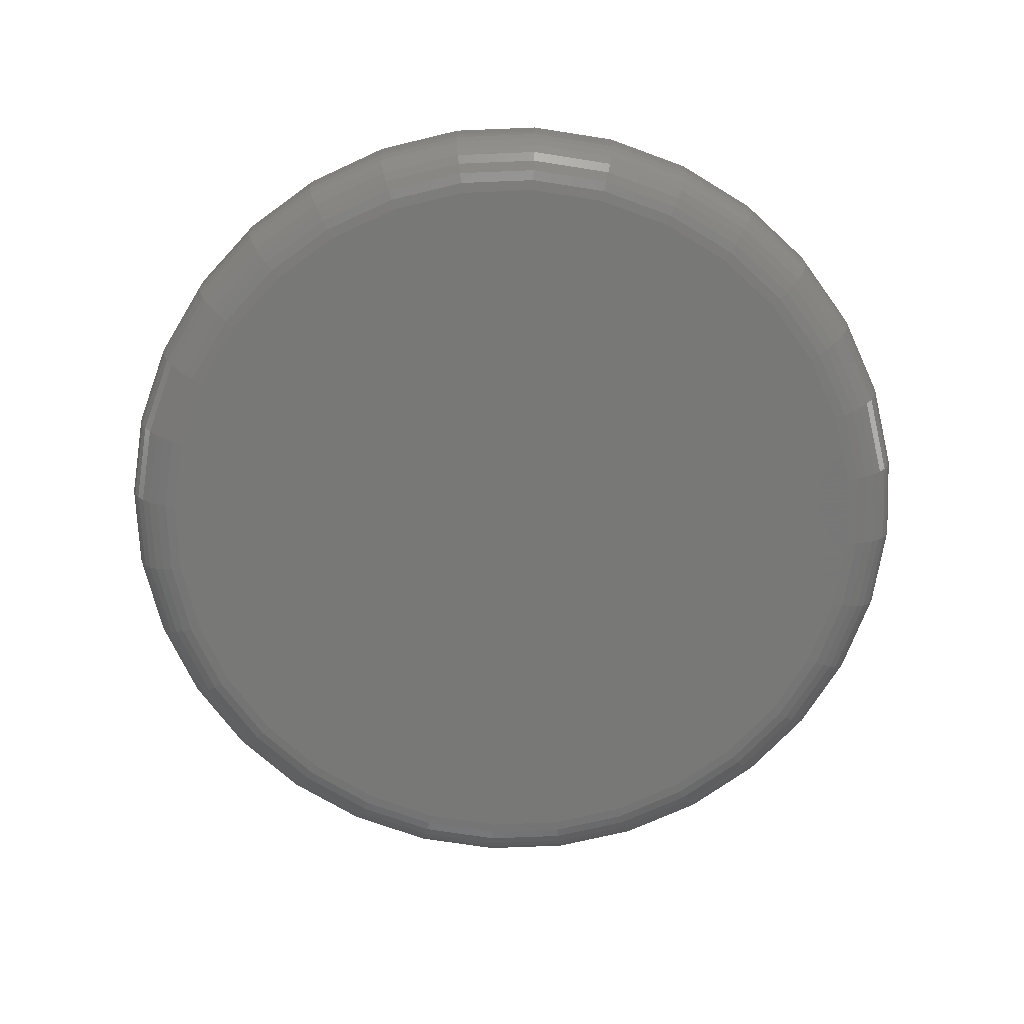
<metadata>
{"format":"stl","ext":"stl","renderer":"f3d","projection":"perspective","resolution":1024,"background":"white","views":[{"elev":-70.4,"azim":109.2,"up":"+Y"}]}
</metadata>
<code>
# stl→obj: 361 verts, 718 faces
v 0.7658 -0.007812 -2.784e-16
v 0.7658 -0.05469 -9.516e-16
v 0.7512 -0.007812 -0.1479
v 0.7512 -0.05469 -0.1479
v 0.7081 -0.007812 -0.29
v 0.7081 -0.05469 -0.29
v 0.6381 -0.007812 -0.4211
v 0.6381 -0.05469 -0.4211
v 0.5438 -0.007812 -0.5359
v 0.5438 -0.05469 -0.5359
v 0.429 -0.007812 -0.6302
v 0.429 -0.05469 -0.6302
v 0.2979 -0.007812 -0.7002
v 0.2979 -0.05469 -0.7002
v 0.1558 -0.007812 -0.7433
v 0.1558 -0.05469 -0.7433
v 0.007895 -0.007812 -0.7579
v 0.007895 -0.05469 -0.7579
v -0.14 -0.007812 -0.7433
v -0.14 -0.05469 -0.7433
v -0.2821 -0.007812 -0.7002
v -0.2821 -0.05469 -0.7002
v -0.4132 -0.007812 -0.6302
v -0.4132 -0.05469 -0.6302
v -0.528 -0.007812 -0.5359
v -0.528 -0.05469 -0.5359
v -0.6223 -0.007812 -0.4211
v -0.6223 -0.05469 -0.4211
v -0.6923 -0.007812 -0.29
v -0.6923 -0.05469 -0.29
v -0.7354 -0.007812 -0.1479
v -0.7354 -0.05469 -0.1479
v -0.75 -0.007812 9.281e-17
v -0.75 -0.05469 9.281e-17
v -0.7354 -0.007812 0.1479
v -0.7354 -0.05469 0.1479
v -0.6923 -0.007812 0.29
v -0.6923 -0.05469 0.29
v -0.6223 -0.007812 0.4211
v -0.6223 -0.05469 0.4211
v -0.528 -0.007812 0.5359
v -0.528 -0.05469 0.5359
v -0.4132 -0.007812 0.6302
v -0.4132 -0.05469 0.6302
v -0.2821 -0.007812 0.7002
v -0.2821 -0.05469 0.7002
v -0.14 -0.007812 0.7433
v -0.14 -0.05469 0.7433
v 0.007895 -0.007812 0.7579
v 0.007895 -0.05469 0.7579
v 0.1558 -0.007812 0.7433
v 0.1558 -0.05469 0.7433
v 0.2979 -0.007812 0.7002
v 0.2979 -0.05469 0.7002
v 0.429 -0.007812 0.6302
v 0.429 -0.05469 0.6302
v 0.5438 -0.007812 0.5359
v 0.5438 -0.05469 0.5359
v 0.6381 -0.007812 0.4211
v 0.6381 -0.05469 0.4211
v 0.7081 -0.007812 0.29
v 0.7081 -0.05469 0.29
v 0.7512 -0.007812 0.1479
v 0.7512 -0.05469 0.1479
v -0.1217 -0.1484 0.6514
v 0.1375 -0.1484 0.6514
v 0.007895 -0.1484 0.6641
v 0.2621 -0.1484 0.6136
v -0.2463 -0.1484 0.6136
v 0.3769 -0.1484 0.5522
v -0.3611 -0.1484 0.5522
v 0.4775 -0.1484 0.4696
v -0.4617 -0.1484 0.4696
v 0.5601 -0.1484 0.369
v -0.5443 -0.1484 0.369
v 0.6215 -0.1484 0.2542
v -0.6057 -0.1484 0.2542
v 0.6593 -0.1484 0.1296
v -0.6435 -0.1484 0.1296
v 0.672 -0.1484 3.412e-16
v -0.6562 -0.1484 -5.132e-16
v 0.6593 -0.1484 -0.1296
v -0.6435 -0.1484 -0.1296
v 0.6215 -0.1484 -0.2542
v -0.6057 -0.1484 -0.2542
v 0.5601 -0.1484 -0.369
v -0.5443 -0.1484 -0.369
v 0.4775 -0.1484 -0.4696
v -0.4617 -0.1484 -0.4696
v 0.3769 -0.1484 -0.5522
v -0.3611 -0.1484 -0.5522
v 0.2621 -0.1484 -0.6136
v -0.2463 -0.1484 -0.6136
v 0.1375 -0.1484 -0.6514
v -0.1217 -0.1484 -0.6514
v 0.007895 -0.1484 -0.6641
v -0.6745 -0.1466 1.113e-16
v -0.6614 -0.1466 0.1331
v -0.6921 -0.1413 1.113e-16
v -0.6787 -0.1413 0.1366
v -0.7083 -0.1326 5.575e-17
v -0.6946 -0.1326 0.1397
v -0.7225 -0.121 1.112e-16
v -0.7085 -0.121 0.1425
v -0.7342 -0.1068 1.112e-16
v -0.7199 -0.1068 0.1448
v -0.7429 -0.09056 5.562e-17
v -0.7284 -0.09056 0.1465
v -0.7482 -0.07298 5.557e-17
v -0.7337 -0.07298 0.1475
v 0.6772 -0.1466 0.1331
v 0.6903 -0.1466 -1.332e-15
v 0.6945 -0.1413 0.1366
v 0.7079 -0.1413 -1.388e-15
v 0.7104 -0.1326 0.1397
v 0.7241 -0.1326 -1.388e-15
v 0.7243 -0.121 0.1425
v 0.7383 -0.121 -1.443e-15
v 0.7357 -0.1068 0.1448
v 0.75 -0.1068 -1.443e-15
v 0.7442 -0.09056 0.1465
v 0.7587 -0.09056 -1.443e-15
v 0.7495 -0.07298 0.1475
v 0.764 -0.07298 -1.499e-15
v 0.6384 -0.1466 0.2612
v 0.6546 -0.1413 0.2679
v 0.6696 -0.1326 0.2741
v 0.6827 -0.121 0.2795
v 0.6935 -0.1068 0.284
v 0.7015 -0.09056 0.2873
v 0.7064 -0.07298 0.2893
v 0.5753 -0.1466 0.3791
v 0.5899 -0.1413 0.3889
v 0.6034 -0.1326 0.3979
v 0.6152 -0.121 0.4058
v 0.6249 -0.1068 0.4123
v 0.6321 -0.09056 0.4171
v 0.6366 -0.07298 0.4201
v 0.4904 -0.1466 0.4826
v 0.5029 -0.1413 0.495
v 0.5143 -0.1326 0.5065
v 0.5244 -0.121 0.5165
v 0.5326 -0.1068 0.5247
v 0.5388 -0.09056 0.5309
v 0.5425 -0.07298 0.5346
v 0.387 -0.1466 0.5674
v 0.3968 -0.1413 0.582
v 0.4058 -0.1326 0.5955
v 0.4137 -0.121 0.6073
v 0.4202 -0.1068 0.617
v 0.425 -0.09056 0.6242
v 0.428 -0.07298 0.6287
v 0.2691 -0.1466 0.6305
v 0.2758 -0.1413 0.6467
v 0.282 -0.1326 0.6617
v 0.2874 -0.121 0.6748
v 0.2919 -0.1068 0.6856
v 0.2952 -0.09056 0.6936
v 0.2972 -0.07298 0.6985
v 0.141 -0.1466 0.6693
v 0.1445 -0.1413 0.6866
v 0.1476 -0.1326 0.7025
v 0.1504 -0.121 0.7164
v 0.1527 -0.1068 0.7278
v 0.1544 -0.09056 0.7363
v 0.1554 -0.07298 0.7416
v 0.007895 -0.1466 0.6824
v 0.007895 -0.1413 0.7
v 0.007895 -0.1326 0.7162
v 0.007895 -0.121 0.7304
v 0.007895 -0.1068 0.7421
v 0.007895 -0.09056 0.7508
v 0.007895 -0.07298 0.7561
v -0.1252 -0.1466 0.6693
v -0.1287 -0.1413 0.6866
v -0.1318 -0.1326 0.7025
v -0.1346 -0.121 0.7164
v -0.1369 -0.1068 0.7278
v -0.1386 -0.09056 0.7363
v -0.1396 -0.07298 0.7416
v -0.2533 -0.1466 0.6305
v -0.26 -0.1413 0.6467
v -0.2662 -0.1326 0.6617
v -0.2716 -0.121 0.6748
v -0.2761 -0.1068 0.6856
v -0.2794 -0.09056 0.6936
v -0.2814 -0.07298 0.6985
v -0.3712 -0.1466 0.5674
v -0.381 -0.1413 0.582
v -0.39 -0.1326 0.5955
v -0.3979 -0.121 0.6073
v -0.4044 -0.1068 0.617
v -0.4092 -0.09056 0.6242
v -0.4122 -0.07298 0.6287
v -0.4747 -0.1466 0.4826
v -0.4871 -0.1413 0.495
v -0.4986 -0.1326 0.5065
v -0.5086 -0.121 0.5165
v -0.5168 -0.1068 0.5247
v -0.523 -0.09056 0.5309
v -0.5267 -0.07298 0.5346
v -0.5595 -0.1466 0.3791
v -0.5742 -0.1413 0.3889
v -0.5876 -0.1326 0.3979
v -0.5994 -0.121 0.4058
v -0.6091 -0.1068 0.4123
v -0.6163 -0.09056 0.4171
v -0.6208 -0.07298 0.4201
v -0.6226 -0.1466 0.2612
v -0.6388 -0.1413 0.2679
v -0.6538 -0.1326 0.2741
v -0.6669 -0.121 0.2795
v -0.6777 -0.1068 0.284
v -0.6857 -0.09056 0.2873
v -0.6906 -0.07298 0.2893
v 0.6772 -0.1466 -0.1331
v 0.6945 -0.1413 -0.1366
v 0.7104 -0.1326 -0.1397
v 0.7243 -0.121 -0.1425
v 0.7357 -0.1068 -0.1448
v 0.7442 -0.09056 -0.1465
v 0.7495 -0.07298 -0.1475
v -0.6614 -0.1466 -0.1331
v -0.6787 -0.1413 -0.1366
v -0.6946 -0.1326 -0.1397
v -0.7085 -0.121 -0.1425
v -0.7199 -0.1068 -0.1448
v -0.7284 -0.09056 -0.1465
v -0.7337 -0.07298 -0.1475
v -0.6226 -0.1466 -0.2612
v -0.6388 -0.1413 -0.2679
v -0.6538 -0.1326 -0.2741
v -0.6669 -0.121 -0.2795
v -0.6777 -0.1068 -0.284
v -0.6857 -0.09056 -0.2873
v -0.6906 -0.07298 -0.2893
v -0.5595 -0.1466 -0.3791
v -0.5742 -0.1413 -0.3889
v -0.5876 -0.1326 -0.3979
v -0.5994 -0.121 -0.4058
v -0.6091 -0.1068 -0.4123
v -0.6163 -0.09056 -0.4171
v -0.6208 -0.07298 -0.4201
v -0.4747 -0.1466 -0.4826
v -0.4871 -0.1413 -0.495
v -0.4986 -0.1326 -0.5065
v -0.5086 -0.121 -0.5165
v -0.5168 -0.1068 -0.5247
v -0.523 -0.09056 -0.5309
v -0.5267 -0.07298 -0.5346
v -0.3712 -0.1466 -0.5674
v -0.381 -0.1413 -0.582
v -0.39 -0.1326 -0.5955
v -0.3979 -0.121 -0.6073
v -0.4044 -0.1068 -0.617
v -0.4092 -0.09056 -0.6242
v -0.4122 -0.07298 -0.6287
v -0.2533 -0.1466 -0.6305
v -0.26 -0.1413 -0.6467
v -0.2662 -0.1326 -0.6617
v -0.2716 -0.121 -0.6748
v -0.2761 -0.1068 -0.6856
v -0.2794 -0.09056 -0.6936
v -0.2814 -0.07298 -0.6985
v -0.1252 -0.1466 -0.6693
v -0.1287 -0.1413 -0.6866
v -0.1318 -0.1326 -0.7025
v -0.1346 -0.121 -0.7164
v -0.1369 -0.1068 -0.7278
v -0.1386 -0.09056 -0.7363
v -0.1396 -0.07298 -0.7416
v 0.007895 -0.1466 -0.6824
v 0.007895 -0.1413 -0.7
v 0.007895 -0.1326 -0.7162
v 0.007895 -0.121 -0.7304
v 0.007895 -0.1068 -0.7421
v 0.007895 -0.09056 -0.7508
v 0.007895 -0.07298 -0.7561
v 0.141 -0.1466 -0.6693
v 0.1445 -0.1413 -0.6866
v 0.1476 -0.1326 -0.7025
v 0.1504 -0.121 -0.7164
v 0.1527 -0.1068 -0.7278
v 0.1544 -0.09056 -0.7363
v 0.1554 -0.07298 -0.7416
v 0.2691 -0.1466 -0.6305
v 0.2758 -0.1413 -0.6467
v 0.282 -0.1326 -0.6617
v 0.2874 -0.121 -0.6748
v 0.2919 -0.1068 -0.6856
v 0.2952 -0.09056 -0.6936
v 0.2972 -0.07298 -0.6985
v 0.387 -0.1466 -0.5674
v 0.3968 -0.1413 -0.582
v 0.4058 -0.1326 -0.5955
v 0.4137 -0.121 -0.6073
v 0.4202 -0.1068 -0.617
v 0.425 -0.09056 -0.6242
v 0.428 -0.07298 -0.6287
v 0.4904 -0.1466 -0.4826
v 0.5029 -0.1413 -0.495
v 0.5143 -0.1326 -0.5065
v 0.5244 -0.121 -0.5165
v 0.5326 -0.1068 -0.5247
v 0.5388 -0.09056 -0.5309
v 0.5425 -0.07298 -0.5346
v 0.5753 -0.1466 -0.3791
v 0.5899 -0.1413 -0.3889
v 0.6034 -0.1326 -0.3979
v 0.6152 -0.121 -0.4058
v 0.6249 -0.1068 -0.4123
v 0.6321 -0.09056 -0.4171
v 0.6366 -0.07298 -0.4201
v 0.6384 -0.1466 -0.2612
v 0.6546 -0.1413 -0.2679
v 0.6696 -0.1326 -0.2741
v 0.6827 -0.121 -0.2795
v 0.6935 -0.1068 -0.284
v 0.7015 -0.09056 -0.2873
v 0.7064 -0.07298 -0.2893
v 0.007895 8.414e-17 0.7266
v 0.07901 9.204e-17 0.7232
v -0.06322 7.625e-17 0.7232
v -0.1336 6.843e-17 0.7127
v 0.1494 9.986e-17 0.7127
v 0.05412 8.928e-17 -0.7252
v -0.05581 7.707e-17 -0.7238
v 0.163 1.014e-16 -0.7099
v -0.1643 6.503e-17 -0.706
v -0.289 5.118e-17 -0.6632
v 0.2683 1.131e-16 -0.6784
v -0.404 3.842e-17 -0.5986
v 0.3832 1.258e-16 -0.6222
v -0.5054 2.716e-17 -0.5143
v 0.4864 1.373e-16 -0.5468
v -0.5899 1.778e-17 -0.4131
v 0.5749 1.471e-16 -0.4544
v -0.6453 1.163e-17 -0.3184
v 0.6458 1.55e-16 -0.348
v -0.6858 7.129e-18 -0.2164
v 0.6946 1.604e-16 -0.2375
v -0.7105 4.39e-18 -0.1094
v 0.7245 1.637e-16 -0.1204
v -0.7187 3.469e-18 4.241e-08
v 0.7345 1.648e-16 -1.742e-16
v -0.7105 4.385e-18 0.1092
v 0.7263 1.639e-16 0.1092
v -0.6859 7.111e-18 0.2159
v 0.7017 1.612e-16 0.2159
v -0.6456 1.159e-17 0.3176
v 0.6614 1.567e-16 0.3176
v -0.5905 1.771e-17 0.4122
v 0.6063 1.506e-16 0.4122
v -0.513 2.632e-17 0.5067
v 0.5288 1.42e-16 0.5067
v -0.4207 3.656e-17 0.5868
v 0.4365 1.317e-16 0.5868
v -0.3163 4.815e-17 0.6503
v 0.3321 1.201e-16 0.6503
v -0.2027 6.076e-17 0.6955
v 0.2185 1.075e-16 0.6955
f 1 2 3
f 3 2 4
f 3 4 5
f 5 4 6
f 5 6 7
f 7 6 8
f 7 8 9
f 9 8 10
f 9 10 11
f 11 10 12
f 11 12 13
f 13 12 14
f 13 14 15
f 15 14 16
f 15 16 17
f 17 16 18
f 17 18 19
f 19 18 20
f 19 20 21
f 21 20 22
f 21 22 23
f 23 22 24
f 23 24 25
f 25 24 26
f 25 26 27
f 27 26 28
f 27 28 29
f 29 28 30
f 29 30 31
f 31 30 32
f 31 32 33
f 33 32 34
f 33 34 35
f 35 34 36
f 35 36 37
f 37 36 38
f 37 38 39
f 39 38 40
f 39 40 41
f 41 40 42
f 41 42 43
f 43 42 44
f 43 44 45
f 45 44 46
f 45 46 47
f 47 46 48
f 47 48 49
f 49 48 50
f 49 50 51
f 51 50 52
f 51 52 53
f 53 52 54
f 53 54 55
f 55 54 56
f 55 56 57
f 57 56 58
f 57 58 59
f 59 58 60
f 59 60 61
f 61 60 62
f 61 62 63
f 63 62 64
f 63 64 1
f 1 64 2
f 65 66 67
f 66 65 68
f 68 65 69
f 68 69 70
f 70 69 71
f 70 71 72
f 72 71 73
f 72 73 74
f 74 73 75
f 74 75 76
f 76 75 77
f 76 77 78
f 78 77 79
f 78 79 80
f 80 79 81
f 80 81 82
f 82 81 83
f 82 83 84
f 84 83 85
f 84 85 86
f 86 85 87
f 86 87 88
f 88 87 89
f 88 89 90
f 90 89 91
f 90 91 92
f 92 91 93
f 92 93 94
f 94 93 95
f 94 95 96
f 81 79 97
f 97 79 98
f 97 98 99
f 99 98 100
f 99 100 101
f 101 100 102
f 101 102 103
f 103 102 104
f 103 104 105
f 105 104 106
f 105 106 107
f 107 106 108
f 107 108 109
f 109 108 110
f 109 110 34
f 34 110 36
f 78 80 111
f 111 80 112
f 111 112 113
f 113 112 114
f 113 114 115
f 115 114 116
f 115 116 117
f 117 116 118
f 117 118 119
f 119 118 120
f 119 120 121
f 121 120 122
f 121 122 123
f 123 122 124
f 123 124 64
f 64 124 2
f 76 78 125
f 125 78 111
f 125 111 126
f 126 111 113
f 126 113 127
f 127 113 115
f 127 115 128
f 128 115 117
f 128 117 129
f 129 117 119
f 129 119 130
f 130 119 121
f 130 121 131
f 131 121 123
f 131 123 62
f 62 123 64
f 74 76 132
f 132 76 125
f 132 125 133
f 133 125 126
f 133 126 134
f 134 126 127
f 134 127 135
f 135 127 128
f 135 128 136
f 136 128 129
f 136 129 137
f 137 129 130
f 137 130 138
f 138 130 131
f 138 131 60
f 60 131 62
f 72 74 139
f 139 74 132
f 139 132 140
f 140 132 133
f 140 133 141
f 141 133 134
f 141 134 142
f 142 134 135
f 142 135 143
f 143 135 136
f 143 136 144
f 144 136 137
f 144 137 145
f 145 137 138
f 145 138 58
f 58 138 60
f 70 72 146
f 146 72 139
f 146 139 147
f 147 139 140
f 147 140 148
f 148 140 141
f 148 141 149
f 149 141 142
f 149 142 150
f 150 142 143
f 150 143 151
f 151 143 144
f 151 144 152
f 152 144 145
f 152 145 56
f 56 145 58
f 68 70 153
f 153 70 146
f 153 146 154
f 154 146 147
f 154 147 155
f 155 147 148
f 155 148 156
f 156 148 149
f 156 149 157
f 157 149 150
f 157 150 158
f 158 150 151
f 158 151 159
f 159 151 152
f 159 152 54
f 54 152 56
f 66 68 160
f 160 68 153
f 160 153 161
f 161 153 154
f 161 154 162
f 162 154 155
f 162 155 163
f 163 155 156
f 163 156 164
f 164 156 157
f 164 157 165
f 165 157 158
f 165 158 166
f 166 158 159
f 166 159 52
f 52 159 54
f 67 66 167
f 167 66 160
f 167 160 168
f 168 160 161
f 168 161 169
f 169 161 162
f 169 162 170
f 170 162 163
f 170 163 171
f 171 163 164
f 171 164 172
f 172 164 165
f 172 165 173
f 173 165 166
f 173 166 50
f 50 166 52
f 65 67 174
f 174 67 167
f 174 167 175
f 175 167 168
f 175 168 176
f 176 168 169
f 176 169 177
f 177 169 170
f 177 170 178
f 178 170 171
f 178 171 179
f 179 171 172
f 179 172 180
f 180 172 173
f 180 173 48
f 48 173 50
f 69 65 181
f 181 65 174
f 181 174 182
f 182 174 175
f 182 175 183
f 183 175 176
f 183 176 184
f 184 176 177
f 184 177 185
f 185 177 178
f 185 178 186
f 186 178 179
f 186 179 187
f 187 179 180
f 187 180 46
f 46 180 48
f 71 69 188
f 188 69 181
f 188 181 189
f 189 181 182
f 189 182 190
f 190 182 183
f 190 183 191
f 191 183 184
f 191 184 192
f 192 184 185
f 192 185 193
f 193 185 186
f 193 186 194
f 194 186 187
f 194 187 44
f 44 187 46
f 73 71 195
f 195 71 188
f 195 188 196
f 196 188 189
f 196 189 197
f 197 189 190
f 197 190 198
f 198 190 191
f 198 191 199
f 199 191 192
f 199 192 200
f 200 192 193
f 200 193 201
f 201 193 194
f 201 194 42
f 42 194 44
f 75 73 202
f 202 73 195
f 202 195 203
f 203 195 196
f 203 196 204
f 204 196 197
f 204 197 205
f 205 197 198
f 205 198 206
f 206 198 199
f 206 199 207
f 207 199 200
f 207 200 208
f 208 200 201
f 208 201 40
f 40 201 42
f 77 75 209
f 209 75 202
f 209 202 210
f 210 202 203
f 210 203 211
f 211 203 204
f 211 204 212
f 212 204 205
f 212 205 213
f 213 205 206
f 213 206 214
f 214 206 207
f 214 207 215
f 215 207 208
f 215 208 38
f 38 208 40
f 79 77 98
f 98 77 209
f 98 209 100
f 100 209 210
f 100 210 102
f 102 210 211
f 102 211 104
f 104 211 212
f 104 212 106
f 106 212 213
f 106 213 108
f 108 213 214
f 108 214 110
f 110 214 215
f 110 215 36
f 36 215 38
f 80 82 112
f 112 82 216
f 112 216 114
f 114 216 217
f 114 217 116
f 116 217 218
f 116 218 118
f 118 218 219
f 118 219 120
f 120 219 220
f 120 220 122
f 122 220 221
f 122 221 124
f 124 221 222
f 124 222 2
f 2 222 4
f 83 81 223
f 223 81 97
f 223 97 224
f 224 97 99
f 224 99 225
f 225 99 101
f 225 101 226
f 226 101 103
f 226 103 227
f 227 103 105
f 227 105 228
f 228 105 107
f 228 107 229
f 229 107 109
f 229 109 32
f 32 109 34
f 85 83 230
f 230 83 223
f 230 223 231
f 231 223 224
f 231 224 232
f 232 224 225
f 232 225 233
f 233 225 226
f 233 226 234
f 234 226 227
f 234 227 235
f 235 227 228
f 235 228 236
f 236 228 229
f 236 229 30
f 30 229 32
f 87 85 237
f 237 85 230
f 237 230 238
f 238 230 231
f 238 231 239
f 239 231 232
f 239 232 240
f 240 232 233
f 240 233 241
f 241 233 234
f 241 234 242
f 242 234 235
f 242 235 243
f 243 235 236
f 243 236 28
f 28 236 30
f 89 87 244
f 244 87 237
f 244 237 245
f 245 237 238
f 245 238 246
f 246 238 239
f 246 239 247
f 247 239 240
f 247 240 248
f 248 240 241
f 248 241 249
f 249 241 242
f 249 242 250
f 250 242 243
f 250 243 26
f 26 243 28
f 91 89 251
f 251 89 244
f 251 244 252
f 252 244 245
f 252 245 253
f 253 245 246
f 253 246 254
f 254 246 247
f 254 247 255
f 255 247 248
f 255 248 256
f 256 248 249
f 256 249 257
f 257 249 250
f 257 250 24
f 24 250 26
f 93 91 258
f 258 91 251
f 258 251 259
f 259 251 252
f 259 252 260
f 260 252 253
f 260 253 261
f 261 253 254
f 261 254 262
f 262 254 255
f 262 255 263
f 263 255 256
f 263 256 264
f 264 256 257
f 264 257 22
f 22 257 24
f 95 93 265
f 265 93 258
f 265 258 266
f 266 258 259
f 266 259 267
f 267 259 260
f 267 260 268
f 268 260 261
f 268 261 269
f 269 261 262
f 269 262 270
f 270 262 263
f 270 263 271
f 271 263 264
f 271 264 20
f 20 264 22
f 96 95 272
f 272 95 265
f 272 265 273
f 273 265 266
f 273 266 274
f 274 266 267
f 274 267 275
f 275 267 268
f 275 268 276
f 276 268 269
f 276 269 277
f 277 269 270
f 277 270 278
f 278 270 271
f 278 271 18
f 18 271 20
f 94 96 279
f 279 96 272
f 279 272 280
f 280 272 273
f 280 273 281
f 281 273 274
f 281 274 282
f 282 274 275
f 282 275 283
f 283 275 276
f 283 276 284
f 284 276 277
f 284 277 285
f 285 277 278
f 285 278 16
f 16 278 18
f 92 94 286
f 286 94 279
f 286 279 287
f 287 279 280
f 287 280 288
f 288 280 281
f 288 281 289
f 289 281 282
f 289 282 290
f 290 282 283
f 290 283 291
f 291 283 284
f 291 284 292
f 292 284 285
f 292 285 14
f 14 285 16
f 90 92 293
f 293 92 286
f 293 286 294
f 294 286 287
f 294 287 295
f 295 287 288
f 295 288 296
f 296 288 289
f 296 289 297
f 297 289 290
f 297 290 298
f 298 290 291
f 298 291 299
f 299 291 292
f 299 292 12
f 12 292 14
f 88 90 300
f 300 90 293
f 300 293 301
f 301 293 294
f 301 294 302
f 302 294 295
f 302 295 303
f 303 295 296
f 303 296 304
f 304 296 297
f 304 297 305
f 305 297 298
f 305 298 306
f 306 298 299
f 306 299 10
f 10 299 12
f 86 88 307
f 307 88 300
f 307 300 308
f 308 300 301
f 308 301 309
f 309 301 302
f 309 302 310
f 310 302 303
f 310 303 311
f 311 303 304
f 311 304 312
f 312 304 305
f 312 305 313
f 313 305 306
f 313 306 8
f 8 306 10
f 84 86 314
f 314 86 307
f 314 307 315
f 315 307 308
f 315 308 316
f 316 308 309
f 316 309 317
f 317 309 310
f 317 310 318
f 318 310 311
f 318 311 319
f 319 311 312
f 319 312 320
f 320 312 313
f 320 313 6
f 6 313 8
f 82 84 216
f 216 84 314
f 216 314 217
f 217 314 315
f 217 315 218
f 218 315 316
f 218 316 219
f 219 316 317
f 219 317 220
f 220 317 318
f 220 318 221
f 221 318 319
f 221 319 222
f 222 319 320
f 222 320 4
f 4 320 6
f 321 322 323
f 324 323 322
f 325 324 322
f 326 327 328
f 327 329 328
f 328 329 330
f 328 330 331
f 331 330 332
f 331 332 333
f 333 332 334
f 333 334 335
f 335 334 336
f 335 336 337
f 337 336 338
f 337 338 339
f 339 338 340
f 339 340 341
f 341 340 342
f 341 342 343
f 343 342 344
f 343 344 345
f 345 344 346
f 345 346 347
f 347 346 348
f 347 348 349
f 349 348 350
f 349 350 351
f 351 350 352
f 351 352 353
f 353 352 354
f 353 354 355
f 355 354 356
f 355 356 357
f 357 356 358
f 357 358 359
f 359 358 360
f 359 360 361
f 361 360 324
f 361 324 325
f 338 27 29
f 338 29 340
f 29 31 340
f 329 17 19
f 19 21 329
f 329 21 330
f 326 15 17
f 326 17 327
f 328 15 326
f 335 9 11
f 339 5 7
f 339 7 337
f 7 9 337
f 337 9 335
f 3 5 341
f 341 5 339
f 17 329 327
f 33 344 31
f 31 344 342
f 31 342 340
f 345 1 343
f 343 1 3
f 343 3 341
f 330 21 332
f 332 21 23
f 332 23 334
f 334 23 25
f 334 25 336
f 336 25 27
f 336 27 338
f 15 328 13
f 13 328 331
f 13 331 11
f 11 331 333
f 11 333 335
f 351 59 61
f 351 61 349
f 61 63 349
f 353 59 351
f 359 53 55
f 359 55 357
f 55 57 357
f 51 53 361
f 361 53 359
f 358 43 45
f 358 45 360
f 45 47 360
f 360 47 324
f 323 324 47
f 47 321 323
f 356 41 43
f 356 43 358
f 354 41 356
f 35 37 348
f 33 35 348
f 33 348 346
f 33 346 344
f 49 51 361
f 49 361 325
f 49 325 322
f 49 322 321
f 49 321 47
f 1 345 63
f 63 345 347
f 63 347 349
f 59 353 57
f 57 353 355
f 57 355 357
f 41 354 39
f 39 354 352
f 39 352 37
f 37 352 350
f 37 350 348

</code>
